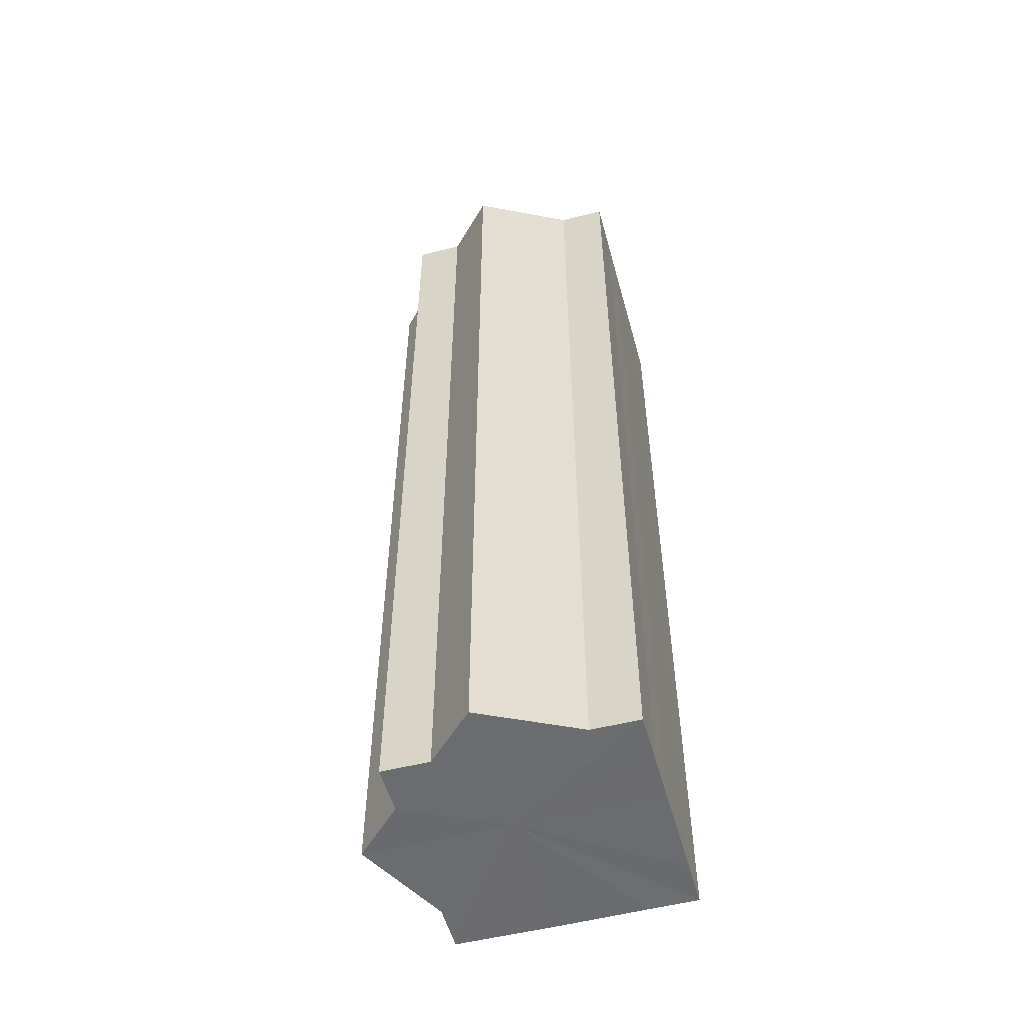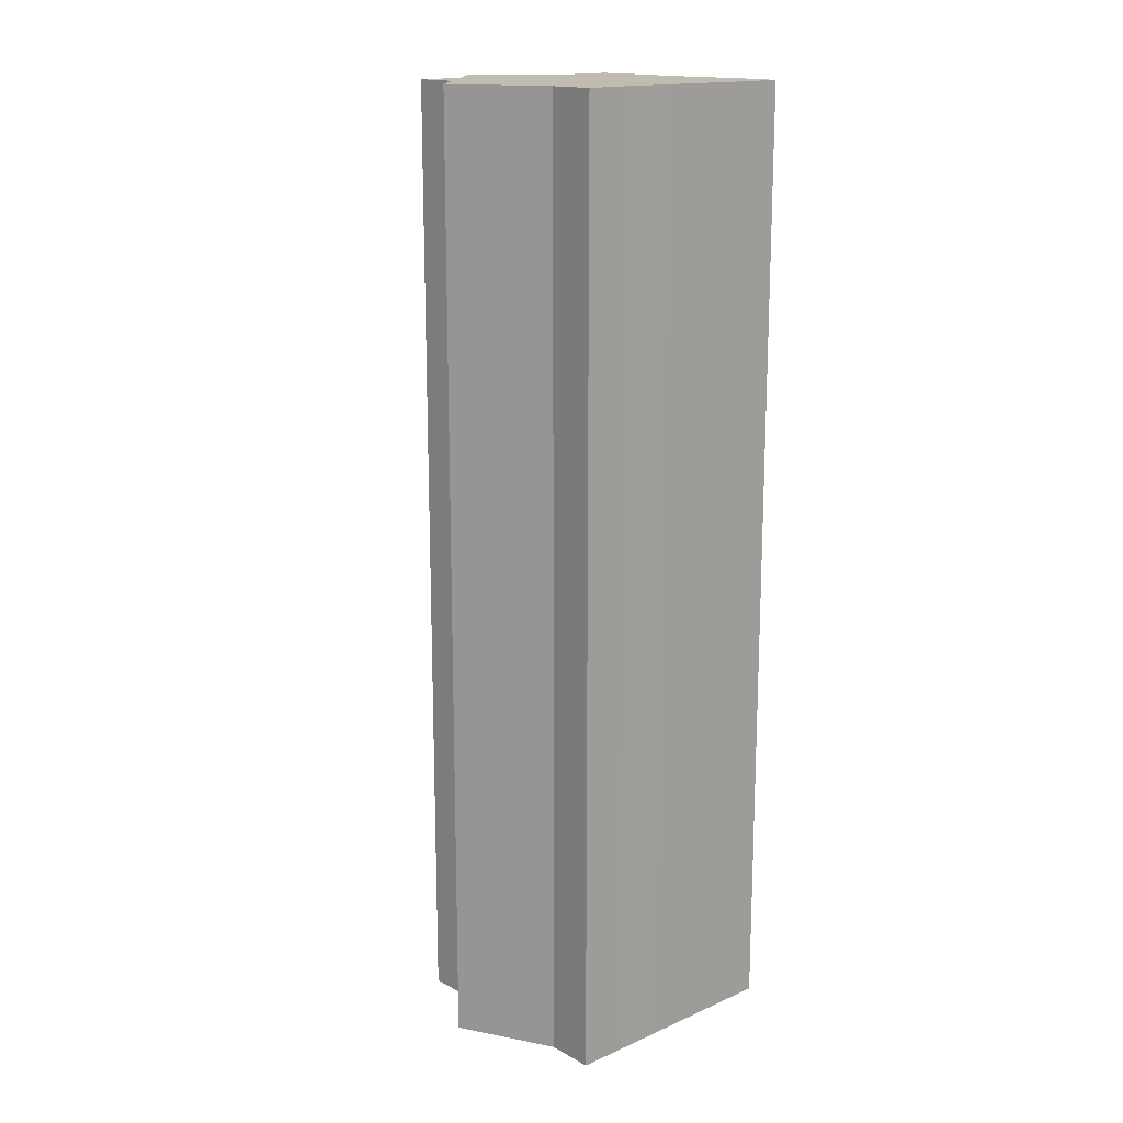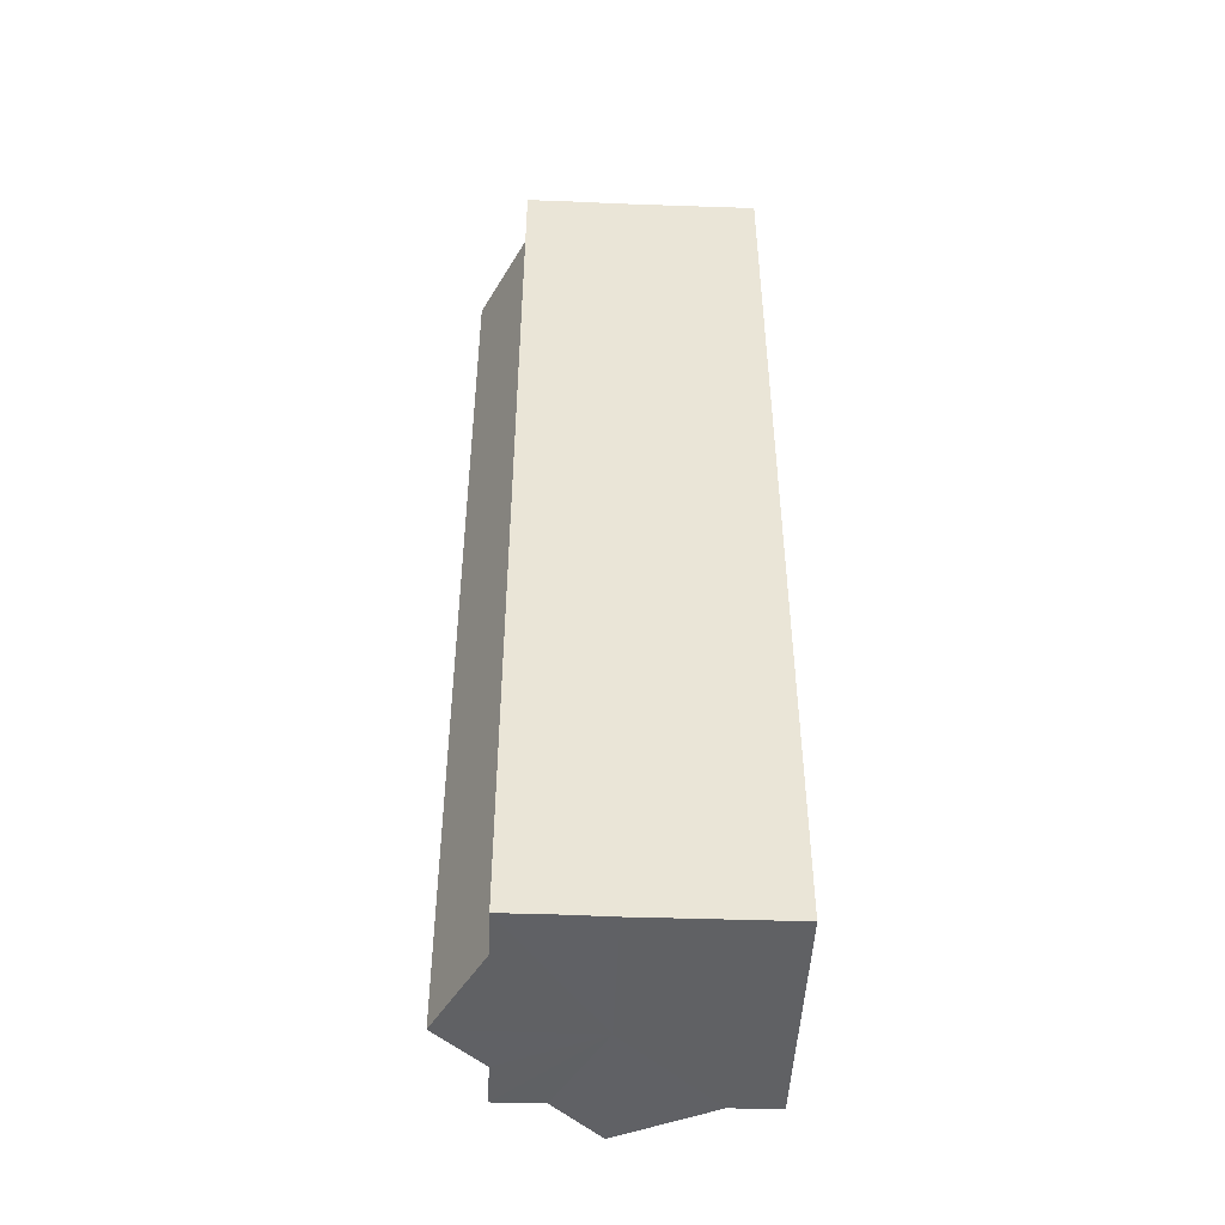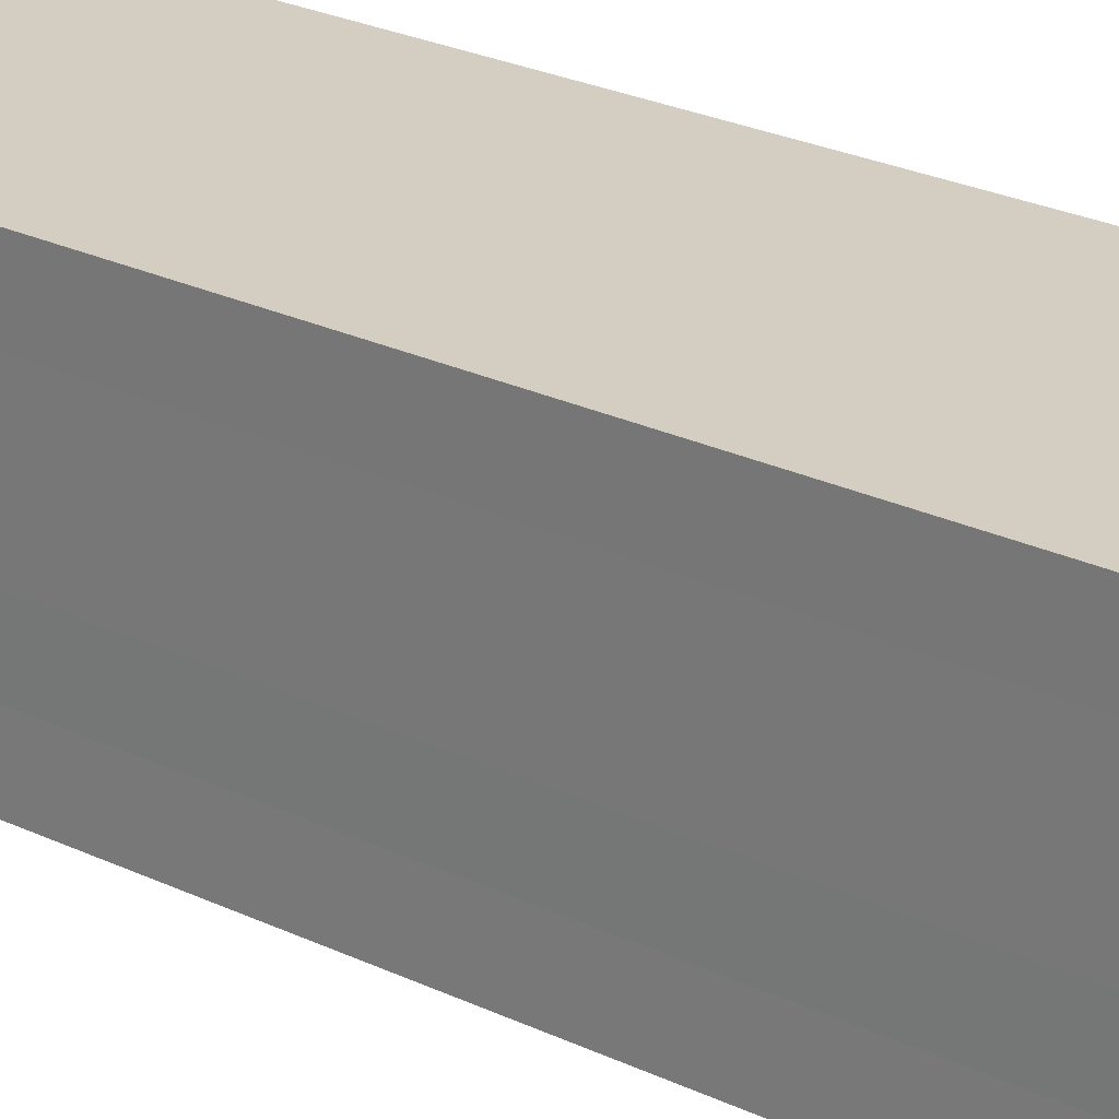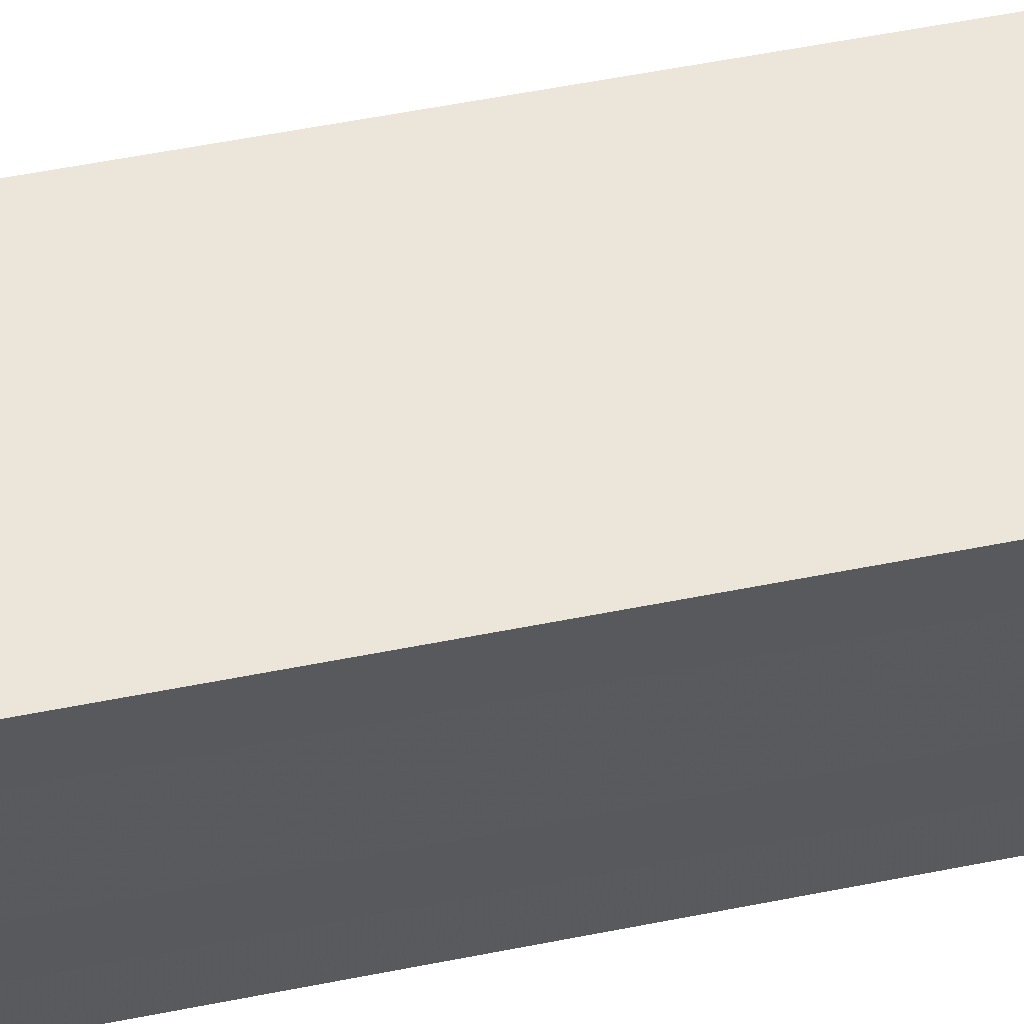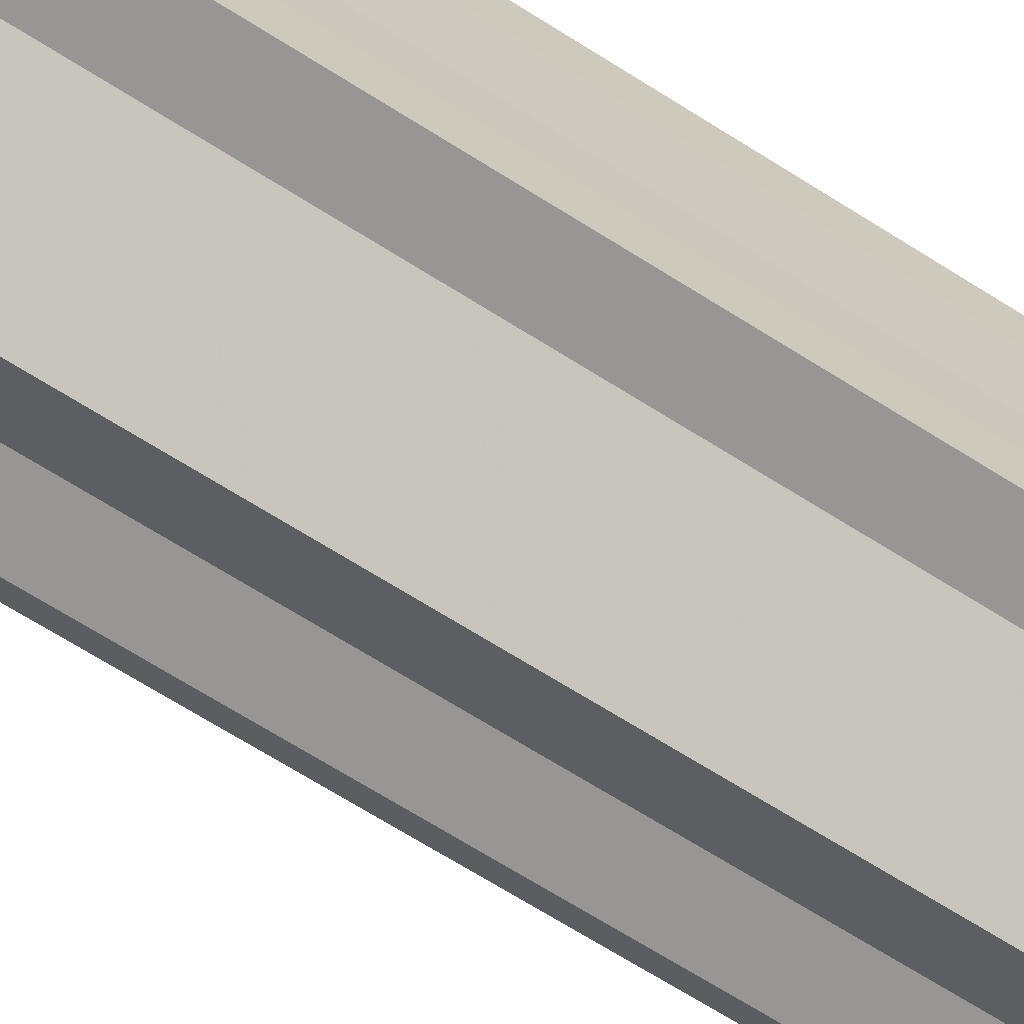
<metadata>
{"format":"obj","ext":"obj","renderer":"f3d","projection":"perspective","resolution":1024,"background":"white","views":[{"elev":-53.6,"azim":105.4,"up":"+Z"},{"elev":16.1,"azim":138.3,"up":"+Z"},{"elev":-47.0,"azim":177.6,"up":"+Z"},{"elev":25.3,"azim":-52.4,"up":"+Y"},{"elev":56.3,"azim":-101.7,"up":"+Y"},{"elev":-68.1,"azim":-122.4,"up":"+Y"}]}
</metadata>
<code>
o 10381
v 2201 1872 7.254
v 2201 1872 7.254
v 2201 1872 7.454
v 2201 1872 7.254
v 2201 1872 7.454
v 2201 1872 7.254
v 2201 1872 7.454
v 2201 1872 7.254
v 2201 1872 7.454
v 2201 1872 7.254
v 2201 1872 7.454
v 2201 1872 7.254
v 2201 1872 7.454
v 2201 1872 7.254
v 2201 1872 7.454
v 2201 1872 7.254
v 2201 1872 7.454
v 2201 1872 7.254
v 2201 1872 7.254
v 2201 1872 7.254
v 2201 1872 7.254
v 2201 1872 7.254
v 2201 1872 7.254
v 2201 1872 7.254
v 2201 1872 7.254
v 2201 1872 7.254
v 2201 1872 7.454
v 2201 1872 7.454
v 2201 1872 7.254
v 2201 1872 7.454
v 2201 1872 7.254
v 2201 1872 7.254
v 2201 1872 7.454
v 2201 1872 7.254
v 2201 1872 7.254
v 2201 1872 7.454
v 2201 1872 7.254
v 2201 1872 7.254
v 2201 1872 7.254
v 2201 1872 7.254
v 2201 1872 7.454
v 2201 1872 7.254
v 2201 1872 7.454
v 2201 1872 7.254
v 2201 1872 7.454
v 2201 1872 7.254
v 2201 1872 7.254
v 2201 1872 7.254
v 2201 1872 7.254
v 2201 1872 7.454
v 2201 1872 7.454
v 2201 1872 7.454
v 2201 1872 7.454
v 2201 1872 7.454
v 2201 1872 7.254
v 2201 1872 7.454
v 2201 1872 7.254
v 2201 1872 7.454
v 2201 1872 7.254
v 2201 1872 7.454
v 2201 1872 7.254
v 2201 1872 7.454
v 2201 1872 7.254
v 2201 1872 7.454
v 2201 1872 7.254
v 2201 1872 7.254
v 2201 1872 7.254
v 2201 1872 7.254
v 2201 1872 7.254
v 2201 1872 7.254
v 2201 1872 7.454
v 2201 1872 7.254
v 2201 1872 7.454
v 2201 1872 7.254
v 2201 1872 7.454
v 2201 1872 7.254
v 2201 1872 7.454
v 2201 1872 7.254
v 2201 1872 7.454
v 2201 1872 7.254
v 2201 1872 7.454
v 2201 1872 7.454
v 2201 1872 7.454
v 2201 1872 7.454
v 2201 1872 7.454
v 2201 1872 7.454
v 2201 1872 7.454
v 2201 1872 7.454
v 2201 1872 7.454
v 2201 1872 7.454
v 2201 1872 7.454
v 2201 1872 7.454
v 2201 1872 7.454
v 2201 1872 7.454
v 2201 1872 7.454
v 2201 1872 7.454
v 2201 1872 7.454
v 2201 1872 7.454
f 1 2 3
f 2 4 5
f 6 1 7
f 8 6 9
f 9 10 11
f 11 12 13
f 13 14 15
f 15 16 17
f 18 16 19
f 18 20 16
f 18 19 21
f 18 22 20
f 18 21 23
f 18 24 22
f 18 23 25
f 18 26 24
f 27 25 28
f 18 25 29
f 30 31 27
f 18 29 32
f 33 34 30
f 18 32 35
f 36 37 33
f 38 39 36
f 39 40 41
f 40 42 43
f 42 44 45
f 18 35 46
f 18 46 47
f 18 47 48
f 18 48 49
f 18 49 26
f 50 26 51
f 52 46 53
f 54 55 50
f 56 57 52
f 58 59 54
f 60 61 56
f 62 63 58
f 64 65 60
f 66 67 62
f 68 69 64
f 67 70 71
f 69 72 73
f 70 74 75
f 74 76 77
f 72 78 79
f 78 80 81
f 82 83 84
f 82 85 83
f 82 84 86
f 82 87 85
f 82 86 88
f 82 89 87
f 82 88 90
f 82 91 89
f 82 90 92
f 82 93 91
f 82 92 94
f 82 95 93
f 82 94 96
f 82 97 95
f 82 96 98
f 82 98 97

</code>
